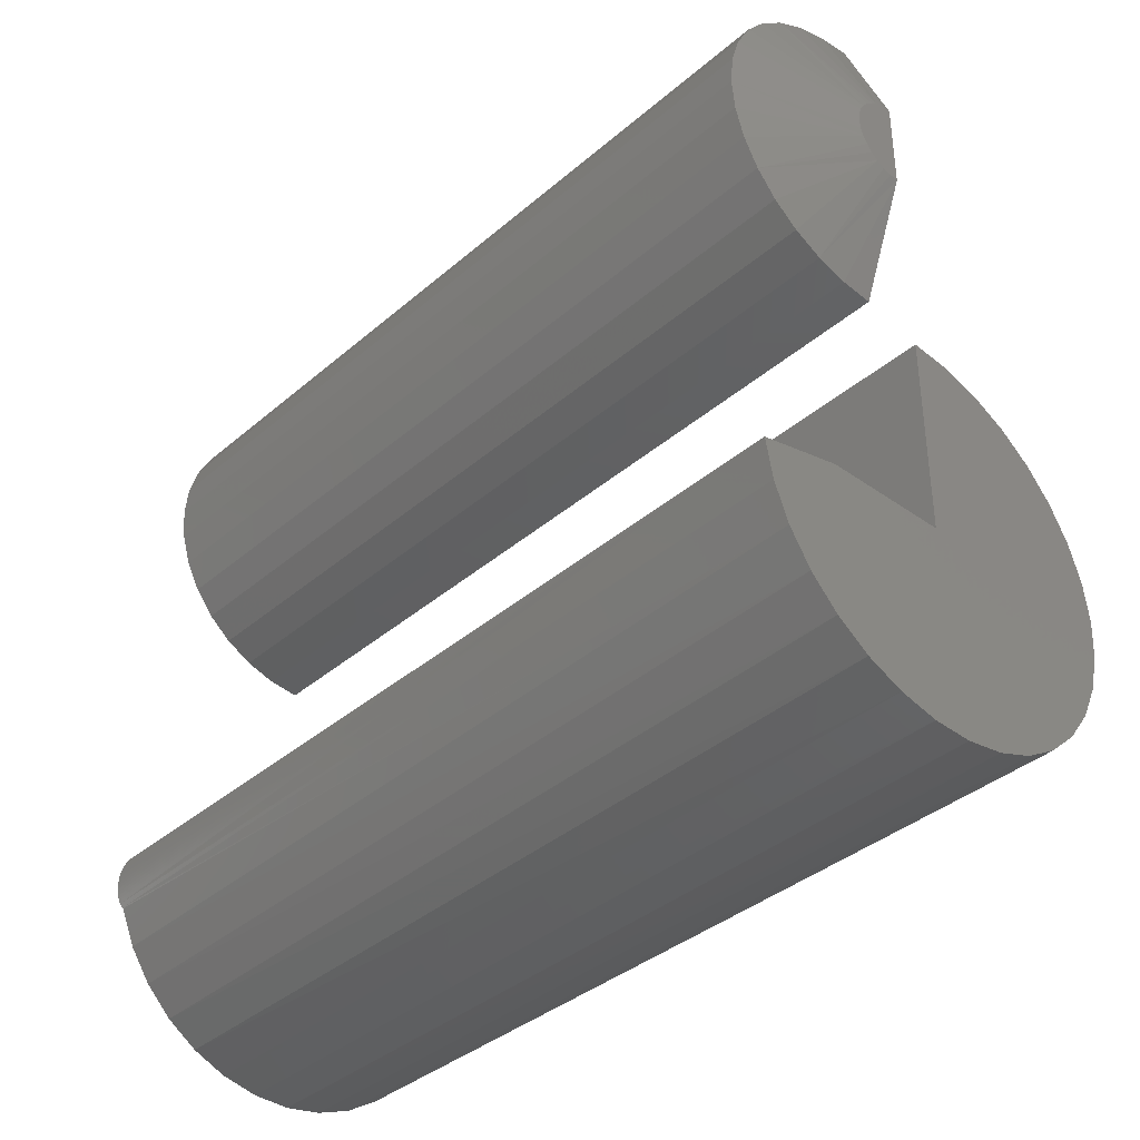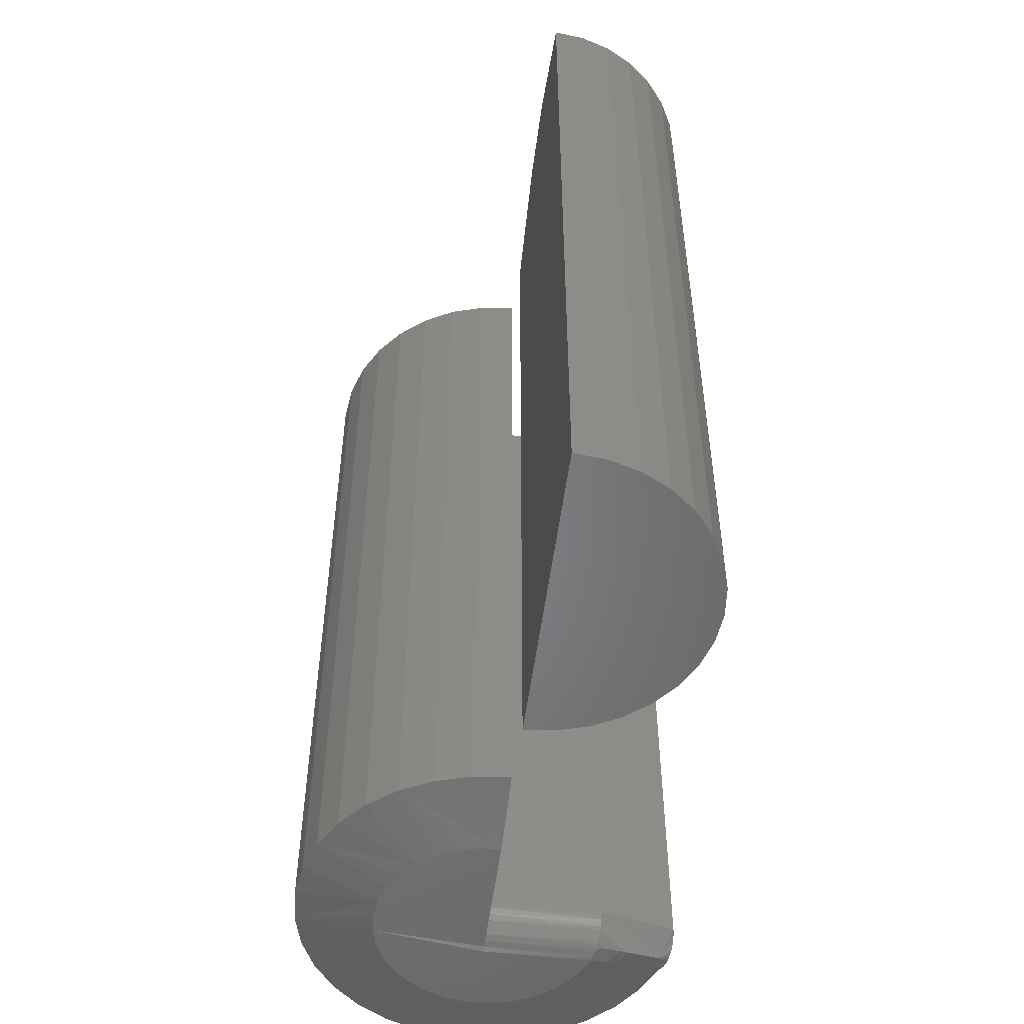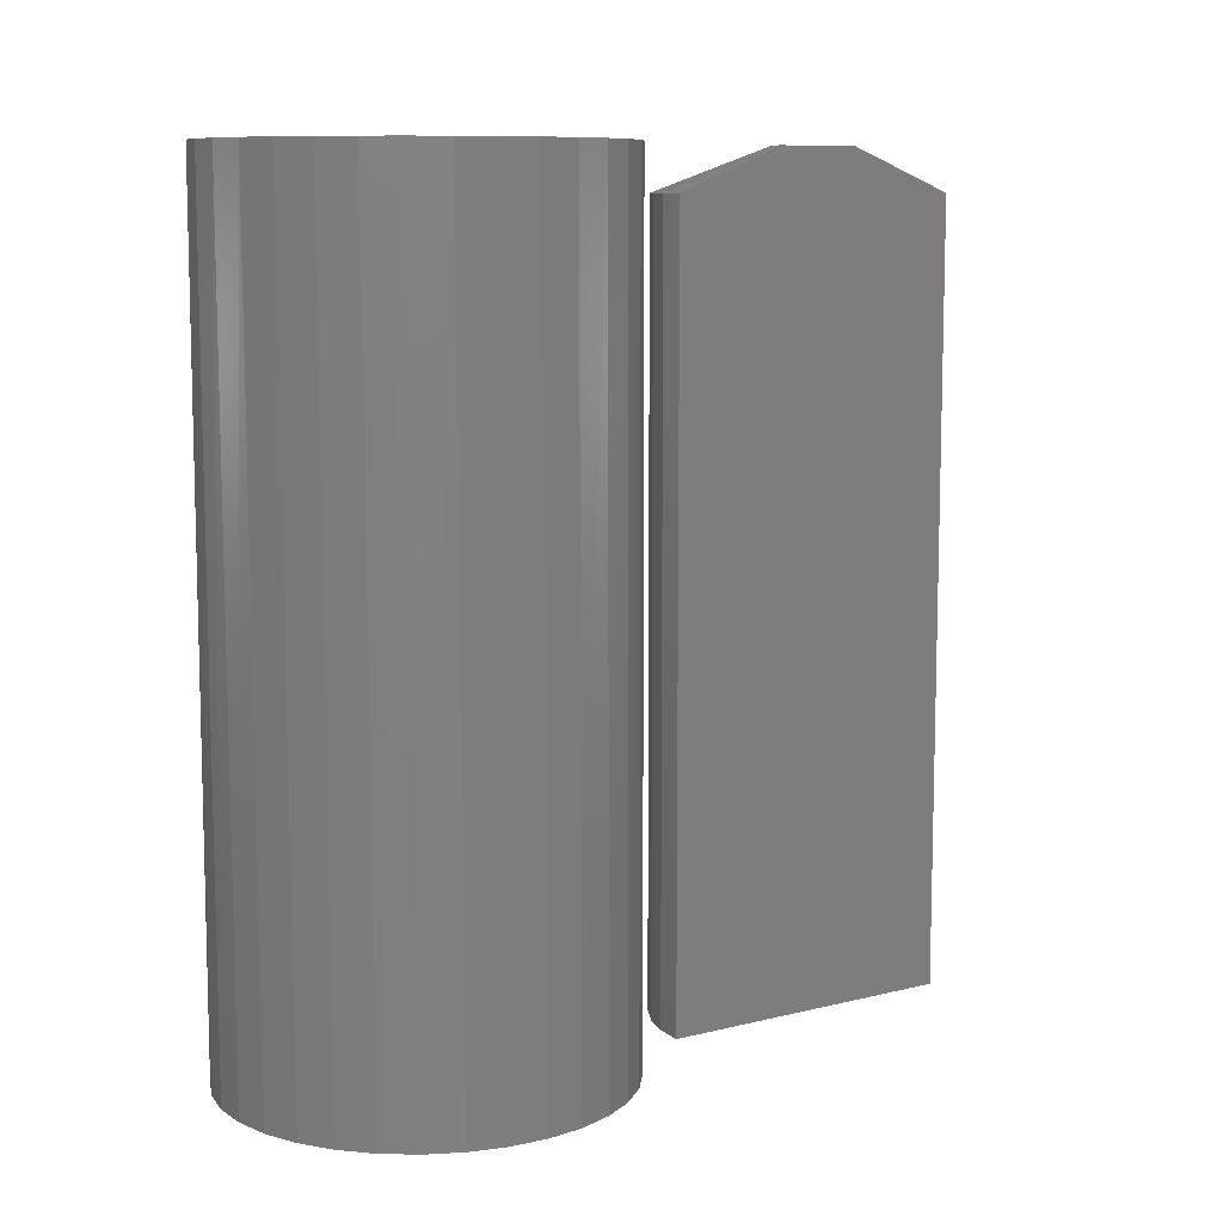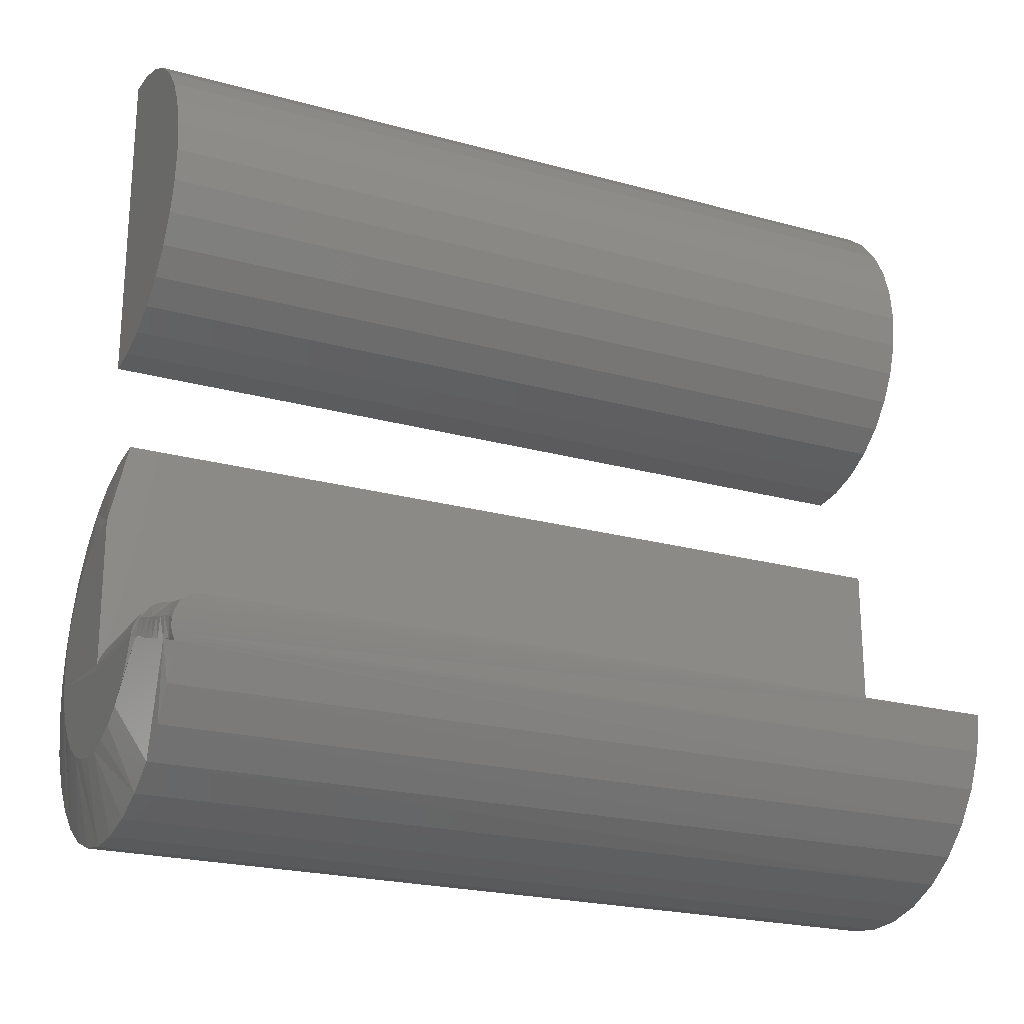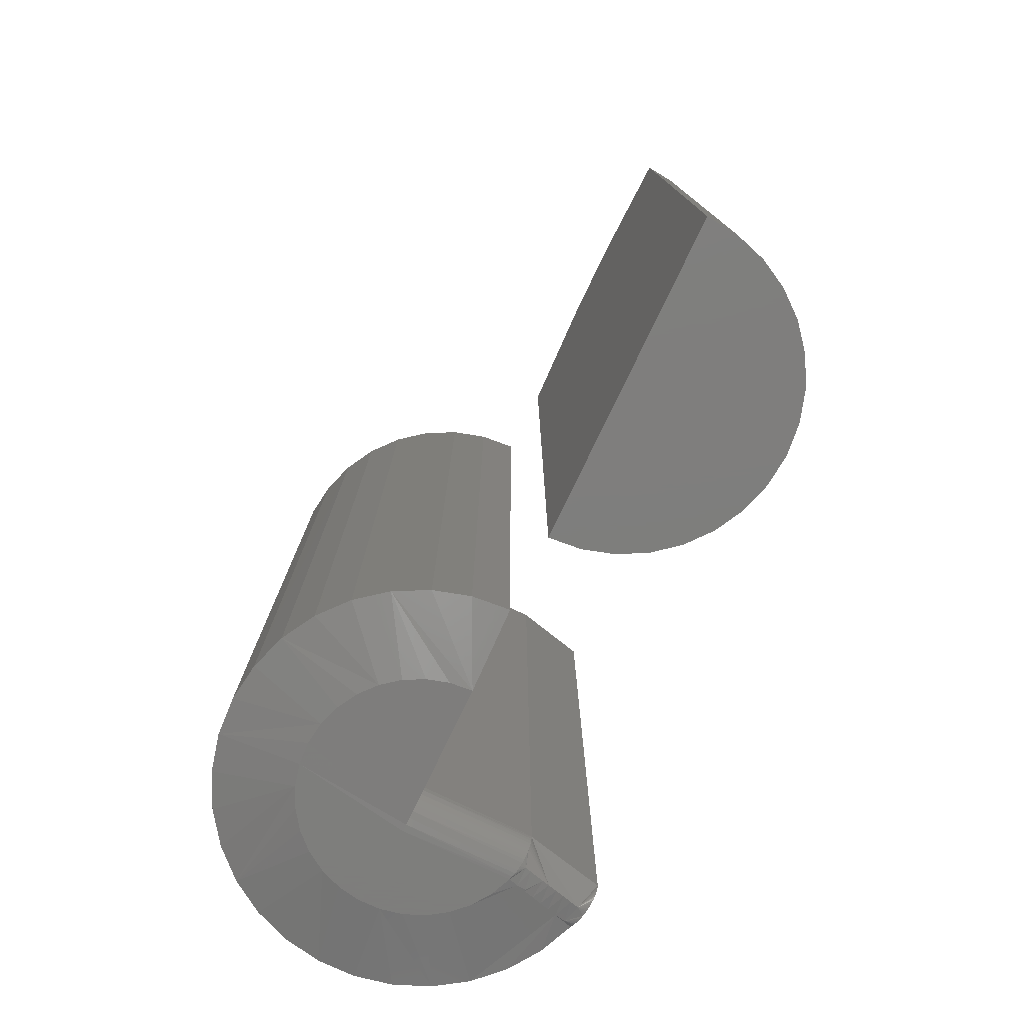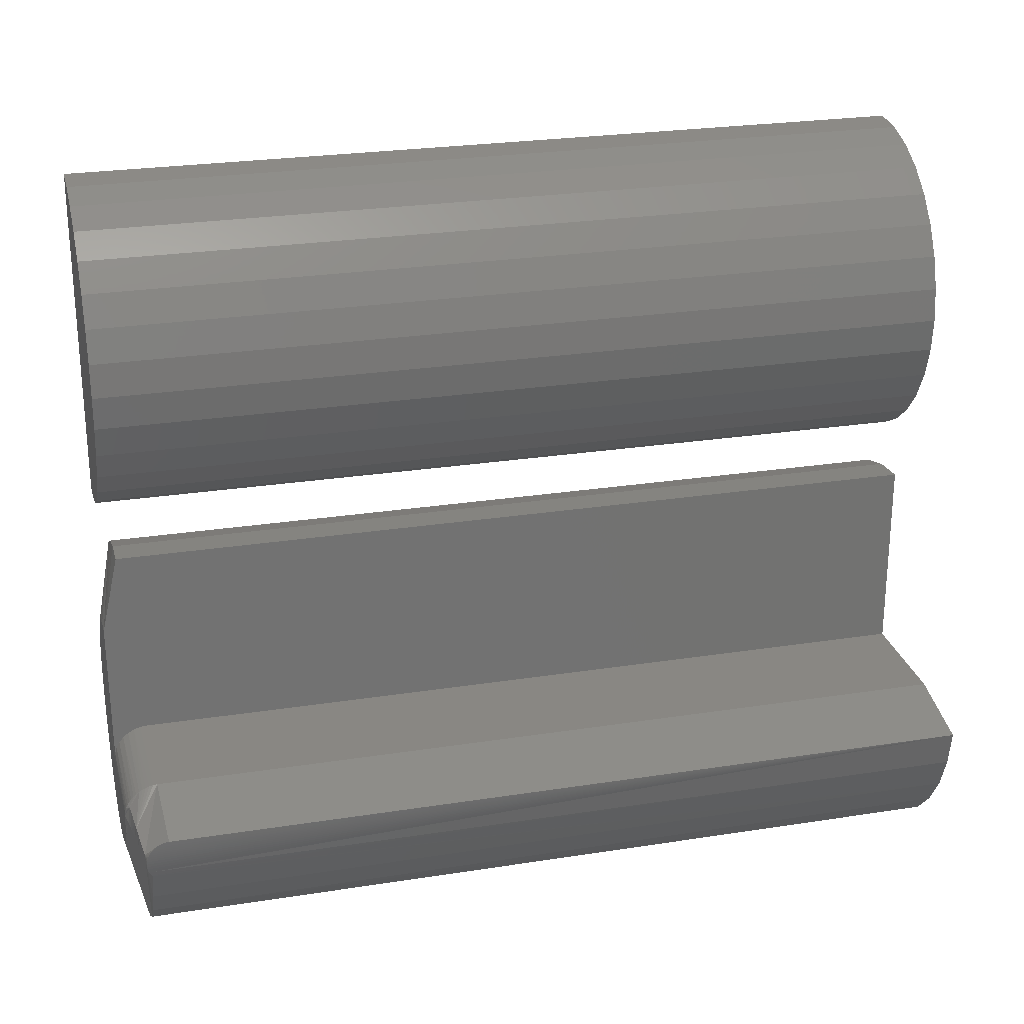
<metadata>
{"format":"stl","ext":"stl","renderer":"f3d","projection":"perspective","resolution":1024,"background":"white","views":[{"elev":-37.5,"azim":137.5,"up":"+Z"},{"elev":-52.3,"azim":-7.2,"up":"+Y"},{"elev":9.3,"azim":-123.4,"up":"+Y"},{"elev":-22.4,"azim":64.5,"up":"+Z"},{"elev":-77.9,"azim":-25.6,"up":"+Y"},{"elev":25.5,"azim":75.9,"up":"+Z"}]}
</metadata>
<code>
# stl→obj: 192 verts, 375 faces
v -1.914e-18 -0.75 -0.03125
v 0.09758 -0.7499 -0.02829
v -1.54e-18 -0.7494 -0.02515
v 0.09664 -0.75 -0.03125
v 0.1023 -0.7188 -6.262e-18
v -3.677e-20 -0.7248 -0.0006005
v 0.1023 -0.7205 -4.76e-05
v 0 -0.7188 0
v 0.09864 -0.7493 -0.02477
v 0.09954 -0.7484 -0.02145
v -1.181e-18 -0.7476 -0.01929
v 0.1003 -0.7472 -0.01827
v -8.504e-19 -0.7447 -0.01389
v 0.1009 -0.7456 -0.01529
v 0.1013 -0.7437 -0.0125
v 0.1016 -0.7416 -0.009923
v -5.605e-19 -0.7408 -0.009153
v 0.1019 -0.7392 -0.007591
v 0.102 -0.7365 -0.005522
v -3.225e-19 -0.7361 -0.005267
v 0.1021 -0.7336 -0.003749
v -1.457e-19 -0.7307 -0.002379
v 0.1022 -0.7305 -0.002293
v 0.1022 -0.7273 -0.00118
v 0.1023 -0.7239 -0.0004267
v -0.06186 -0.75 -0.08055
v -0.04541 -0.75 -0.09084
v 0.04806 -0.75 -0.08947
v -0.02731 -0.75 -0.09782
v 0.03017 -0.75 -0.09698
v -0.008216 -0.75 -0.1012
v 0.01118 -0.75 -0.1009
v -0.1004 -0.75 -0.01526
v -0.09568 -0.75 -0.03407
v 6.219e-18 -0.75 0.1016
v -0.01931 -0.75 0.09971
v -0.03791 -0.75 0.09422
v -0.05514 -0.75 0.08529
v -0.07035 -0.75 0.07325
v -0.08299 -0.75 0.05854
v -0.09261 -0.75 0.0417
v -0.09885 -0.75 0.02333
v -0.1015 -0.75 0.004111
v 0.08893 -0.75 -0.04905
v -0.08746 -0.75 -0.05164
v 0.07798 -0.75 -0.06507
v -0.07604 -0.75 -0.06732
v 0.06419 -0.75 -0.07871
v 0 0 0
v 0.1023 0 -6.262e-18
v 0.1635 -0.7344 -0.05292
v 0.1528 0 -0.07873
v 0.1639 -0.7351 -0.05178
v 0.1505 -0.7344 -0.08301
v 0.1707 -0.7303 -0.01981
v 0.171 -0.7257 -0.01697
v 0.171 -0.7268 -0.01747
v 0.1709 -0.7283 -0.01838
v 0.1704 -0.7326 -0.02212
v 0.1706 -0.7313 -0.02067
v 0.165 0 -0.04803
v 0.1651 -0.7372 -0.04789
v 0.1644 -0.7362 -0.05013
v 0.1349 0 -0.1065
v 0.132 -0.7344 -0.1101
v 0.112 0 -0.1304
v 0.1086 -0.7344 -0.1332
v 0.08499 0 -0.1494
v 0.08132 -0.7344 -0.1514
v 0.05483 0 -0.1629
v 0.05105 -0.7344 -0.1641
v 0.02264 0 -0.1704
v 0.01892 -0.7344 -0.1708
v -0.01038 0 -0.1716
v -0.0139 -0.7344 -0.1713
v -0.04302 0 -0.1664
v -0.04622 -0.7344 -0.1655
v -0.07408 0 -0.1551
v -0.07685 -0.7344 -0.1537
v -0.1024 0 -0.138
v -0.1047 -0.7344 -0.1363
v -0.1269 0 -0.1159
v -0.1287 -0.7344 -0.1139
v -0.1468 0 -0.08947
v -0.148 -0.7344 -0.08739
v -0.1612 0 -0.05973
v -0.1619 -0.7344 -0.05766
v -0.1696 0 -0.02778
v -0.1699 -0.7344 -0.02582
v -0.1718 0 0.005193
v 0.1712 0 -0.01556
v 0.1703 -0.7339 -0.02357
v 0.17 -0.7352 -0.02561
v 0.1696 -0.7362 -0.02764
v 0.1692 -0.7372 -0.02994
v 0.1688 -0.738 -0.0324
v 0.1683 -0.7384 -0.03496
v 0.1677 -0.7388 -0.03779
v 0.167 -0.7387 -0.04067
v 0.1663 -0.7383 -0.04351
v 0.1657 -0.7379 -0.04548
v 0.1712 -0.7188 -0.01556
v 0.1712 -0.7209 -0.01565
v 0.1711 -0.7236 -0.01625
v 5.921e-17 -0.7344 0.1719
v 5.921e-17 0 0.1719
v -0.03268 -0.7344 0.1687
v -0.03289 0 0.1687
v -0.06416 -0.7344 0.1594
v -0.06457 0 0.1593
v -0.09331 -0.7344 0.1443
v -0.09386 0 0.144
v -0.119 -0.7344 0.124
v -0.1197 0 0.1234
v -0.1404 -0.7344 0.09907
v -0.1411 0 0.09817
v -0.1567 -0.7344 0.07057
v -0.1573 0 0.06936
v -0.1673 -0.7344 0.03948
v -0.1676 0 0.03798
v -0.1717 -0.7344 0.006958
v 0.1552 -0.7363 -0.05021
v 0.1468 -0.7383 -0.0475
v 0.1384 -0.7403 -0.04479
v 0.1301 -0.7422 -0.04208
v 0.1217 -0.7442 -0.03937
v 0.1134 -0.7461 -0.03667
v 0.105 -0.7481 -0.03396
v 0.1528 -0.7403 -0.03078
v 0.1451 -0.7412 -0.0287
v 0.1373 -0.7421 -0.02661
v 0.1232 -0.7437 -0.02279
v 0.1167 -0.7445 -0.02105
v 0.1129 -0.7464 -0.03527
v 0.1103 -0.7453 -0.01931
v 0.1054 -0.7458 -0.018
v 0.1605 -0.7393 -0.03287
v 0.1562 -0.7368 -0.04931
v 0.1296 -0.743 -0.02452
v 0.007621 9.933e-18 0.4211
v 0.01495 9.81e-18 0.4189
v 0.0217 9.609e-18 0.4153
v 0.01495 5.803e-18 0.3467
v 0.007621 5.68e-18 0.3445
v 6.219e-18 5.638e-18 0.3438
v 1.1e-17 9.975e-18 0.4219
v 0.02762 9.34e-18 0.4104
v 0.03248 9.011e-18 0.4045
v 0.03609 8.636e-18 0.3978
v 0.03831 8.229e-18 0.3904
v 8.611e-18 7.806e-18 0.3828
v 0.03906 7.806e-18 0.3828
v 0.03831 7.383e-18 0.3752
v 0.03609 6.976e-18 0.3679
v 0.03248 6.602e-18 0.3611
v 0.02762 6.273e-18 0.3552
v 0.0217 6.003e-18 0.3503
v 1.722e-17 -0.03906 0.5234
v 1.722e-17 -0.75 0.5234
v 0.02743 -0.03906 0.5207
v 0.02743 -0.75 0.5207
v 0.05381 -0.03906 0.5127
v 0.05381 -0.75 0.5127
v 0.07813 -0.03906 0.4997
v 0.07813 -0.75 0.4997
v 0.09944 -0.03906 0.4822
v 0.09944 -0.75 0.4822
v 0.1169 -0.03906 0.4609
v 0.1169 -0.75 0.4609
v 0.1299 -0.03906 0.4366
v 0.1299 -0.75 0.4366
v 0.1379 -0.03906 0.4102
v 0.1379 -0.75 0.4102
v 0.1406 -0.03906 0.3828
v 0.1406 -0.75 0.3828
v 0.1379 -0.03906 0.3554
v 0.1379 -0.75 0.3554
v 0.1299 -0.03906 0.329
v 0.1299 -0.75 0.329
v 0.1169 -0.03906 0.3047
v 0.1169 -0.75 0.3047
v 0.09944 -0.03906 0.2834
v 0.09944 -0.75 0.2834
v 0.07813 -0.03906 0.2659
v 0.07813 -0.75 0.2659
v 0.05381 -0.03906 0.2529
v 0.05381 -0.75 0.2529
v 0.02743 -0.03906 0.2449
v 0.02743 -0.75 0.2449
v 0 -0.03906 0.2422
v 0 -0.75 0.2422
v 8.611e-18 -0.75 0.3828
f 1 2 3
f 1 4 2
f 5 6 7
f 5 8 6
f 3 2 9
f 3 9 10
f 3 10 11
f 10 12 11
f 13 11 12
f 13 12 14
f 13 14 15
f 13 15 16
f 13 16 17
f 17 16 18
f 17 18 19
f 17 19 20
f 20 19 21
f 20 21 22
f 22 21 23
f 22 23 24
f 22 24 6
f 6 24 25
f 6 25 7
f 26 27 28
f 28 27 29
f 28 29 30
f 30 29 31
f 30 31 32
f 1 3 33
f 1 33 34
f 1 34 4
f 3 35 36
f 3 36 37
f 3 37 38
f 3 38 39
f 3 39 40
f 3 40 41
f 3 41 42
f 3 42 43
f 3 43 33
f 4 34 44
f 44 34 45
f 44 45 46
f 46 45 47
f 46 47 48
f 48 47 26
f 48 26 28
f 49 8 50
f 50 8 5
f 51 52 53
f 51 54 52
f 55 56 57
f 55 57 58
f 59 55 60
f 61 62 63
f 61 63 53
f 52 61 53
f 64 52 54
f 54 65 64
f 66 64 65
f 65 67 66
f 68 66 67
f 67 69 68
f 70 68 69
f 69 71 70
f 72 70 71
f 71 73 72
f 74 72 73
f 73 75 74
f 76 74 75
f 75 77 76
f 78 76 77
f 77 79 78
f 80 78 79
f 79 81 80
f 82 80 81
f 81 83 82
f 84 82 83
f 83 85 84
f 86 84 85
f 85 87 86
f 88 86 87
f 87 89 88
f 90 88 89
f 91 56 55
f 91 55 59
f 91 59 92
f 91 92 93
f 91 93 94
f 91 94 95
f 91 95 96
f 91 96 97
f 91 97 98
f 91 98 99
f 91 99 100
f 91 100 101
f 91 101 62
f 91 62 61
f 56 91 102
f 56 102 103
f 56 103 104
f 105 106 107
f 107 106 108
f 107 108 109
f 109 108 110
f 109 110 111
f 111 110 112
f 111 112 113
f 113 112 114
f 113 114 115
f 115 114 116
f 115 116 117
f 117 116 118
f 117 118 119
f 119 118 120
f 119 120 121
f 121 120 90
f 121 90 89
f 105 20 22
f 105 22 6
f 105 6 8
f 105 8 49
f 105 49 106
f 35 3 11
f 35 11 13
f 35 13 17
f 35 17 20
f 35 20 105
f 70 76 78
f 76 70 72
f 72 74 76
f 49 90 120
f 49 120 118
f 49 118 116
f 49 116 114
f 49 114 112
f 49 112 110
f 49 110 108
f 49 108 106
f 88 90 49
f 88 49 50
f 88 50 91
f 88 91 61
f 88 61 86
f 70 78 68
f 68 78 80
f 68 80 66
f 66 80 82
f 66 82 64
f 64 82 84
f 64 84 52
f 52 84 86
f 52 86 61
f 5 102 50
f 50 102 91
f 115 117 39
f 37 111 38
f 111 37 36
f 121 89 42
f 40 117 41
f 40 39 117
f 83 81 34
f 85 83 34
f 43 89 33
f 43 42 89
f 77 75 27
f 47 81 26
f 81 47 45
f 45 34 81
f 71 69 32
f 29 75 31
f 29 27 75
f 30 69 28
f 30 32 69
f 122 54 51
f 67 123 124
f 67 124 125
f 67 125 126
f 67 126 127
f 67 127 128
f 67 128 48
f 67 48 28
f 67 28 69
f 128 4 44
f 128 44 46
f 128 46 48
f 123 67 65
f 123 65 54
f 123 54 122
f 35 105 107
f 35 107 109
f 35 109 111
f 35 111 36
f 115 39 113
f 113 39 38
f 113 38 111
f 121 42 119
f 119 42 41
f 119 41 117
f 85 34 87
f 87 34 33
f 87 33 89
f 77 27 79
f 79 27 26
f 79 26 81
f 71 32 73
f 73 32 31
f 73 31 75
f 5 7 102
f 129 130 123
f 130 131 124
f 123 130 124
f 124 131 125
f 132 133 134
f 132 134 127
f 126 132 127
f 134 135 128
f 127 134 128
f 7 130 129
f 7 131 130
f 19 133 132
f 19 135 133
f 133 135 134
f 136 4 128
f 136 128 135
f 136 135 19
f 136 19 18
f 136 18 16
f 136 16 15
f 136 15 14
f 136 14 12
f 136 12 10
f 136 10 9
f 136 9 2
f 136 2 4
f 137 98 97
f 137 97 96
f 137 96 95
f 137 95 94
f 137 94 93
f 137 93 92
f 137 92 59
f 137 59 60
f 137 60 55
f 137 55 58
f 137 58 57
f 137 57 56
f 137 56 104
f 137 104 103
f 137 103 102
f 137 102 7
f 137 7 129
f 137 129 138
f 139 132 126
f 139 126 125
f 139 125 131
f 139 131 7
f 139 7 25
f 139 25 24
f 139 24 23
f 139 23 21
f 139 21 19
f 139 19 132
f 138 129 123
f 138 123 122
f 138 122 51
f 138 51 53
f 138 53 63
f 138 63 62
f 138 62 101
f 138 101 100
f 138 100 99
f 138 99 98
f 138 98 137
f 140 141 142
f 143 144 145
f 146 140 142
f 146 142 147
f 146 147 148
f 146 148 149
f 146 149 150
f 146 150 151
f 151 150 152
f 151 152 153
f 151 153 154
f 151 154 155
f 151 155 156
f 151 156 157
f 151 157 143
f 151 143 145
f 158 159 160
f 160 159 161
f 160 161 162
f 162 161 163
f 162 163 164
f 164 163 165
f 164 165 166
f 166 165 167
f 166 167 168
f 168 167 169
f 168 169 170
f 170 169 171
f 170 171 172
f 172 171 173
f 172 173 174
f 174 173 175
f 174 175 176
f 176 175 177
f 176 177 178
f 178 177 179
f 178 179 180
f 180 179 181
f 180 181 182
f 182 181 183
f 182 183 184
f 184 183 185
f 184 185 186
f 186 185 187
f 186 187 188
f 188 187 189
f 188 189 190
f 190 189 191
f 190 191 159
f 190 159 158
f 190 158 146
f 190 146 151
f 190 151 145
f 157 180 182
f 157 182 184
f 184 186 157
f 157 186 143
f 143 186 144
f 154 174 176
f 154 176 178
f 178 180 154
f 154 180 155
f 155 180 156
f 180 157 156
f 148 164 166
f 148 166 168
f 168 170 148
f 148 170 149
f 149 170 150
f 170 152 150
f 141 160 162
f 162 164 141
f 141 164 142
f 142 164 147
f 164 148 147
f 174 154 153
f 174 153 152
f 172 174 152
f 152 170 172
f 145 144 186
f 145 186 188
f 145 188 190
f 158 160 141
f 158 141 140
f 158 140 146
f 192 191 189
f 192 189 187
f 192 187 185
f 192 185 183
f 192 183 181
f 192 181 179
f 192 179 177
f 192 177 175
f 192 175 173
f 192 173 171
f 192 171 169
f 192 169 167
f 192 167 165
f 192 165 163
f 192 163 161
f 192 161 159

</code>
